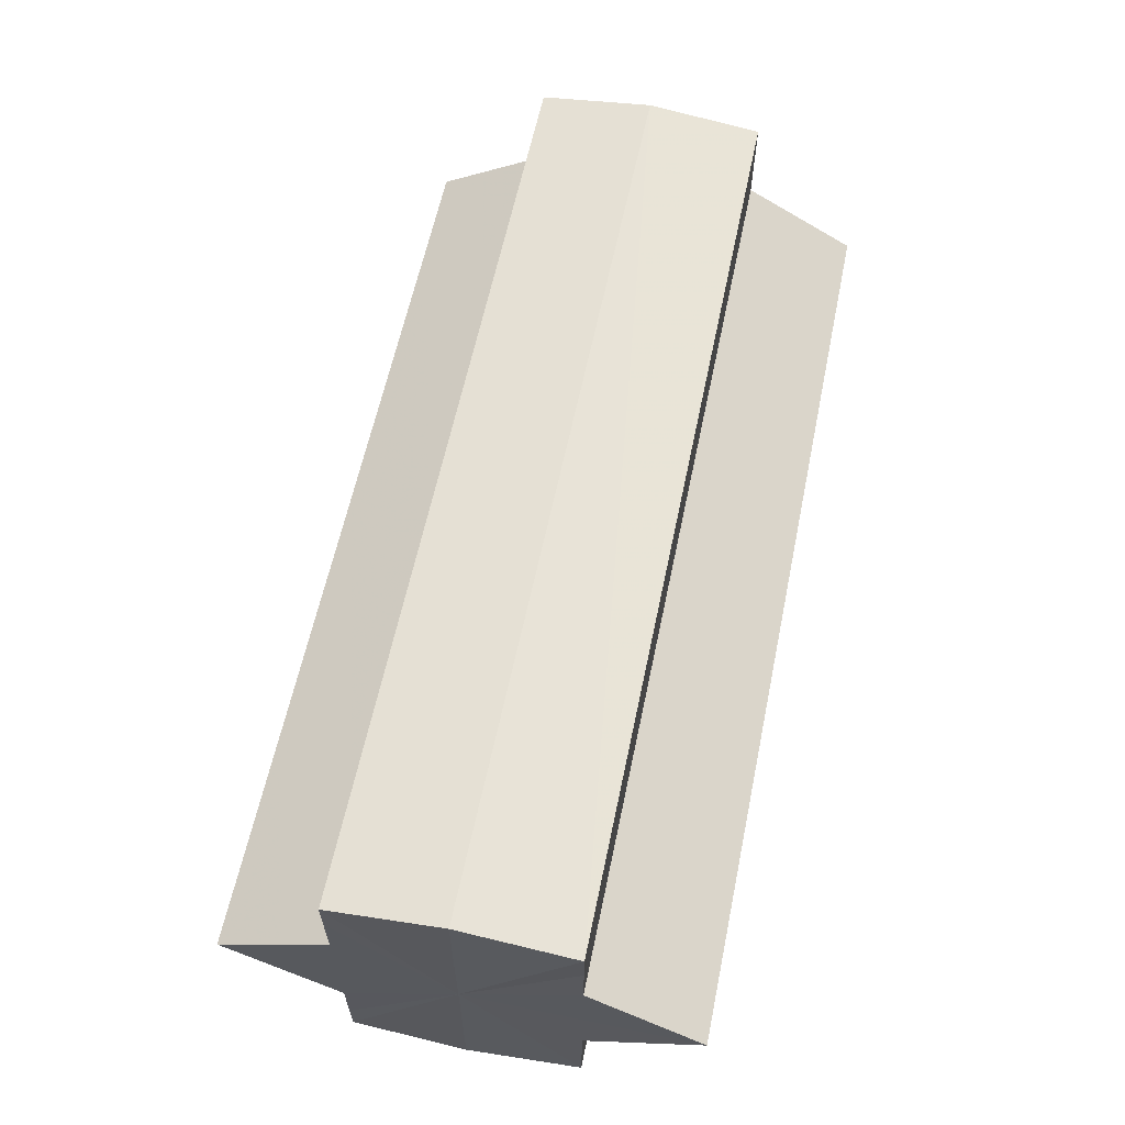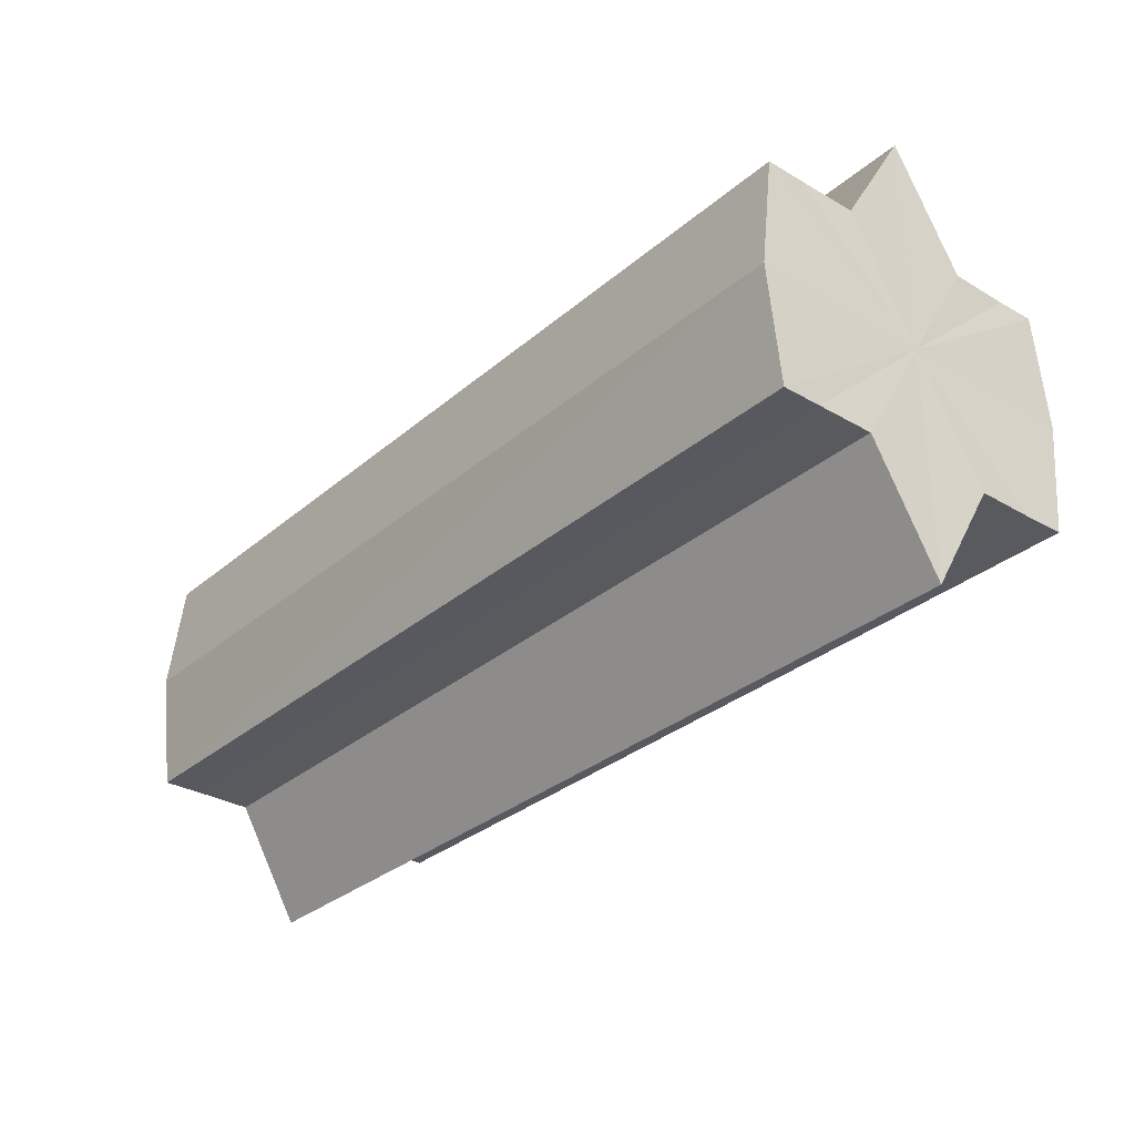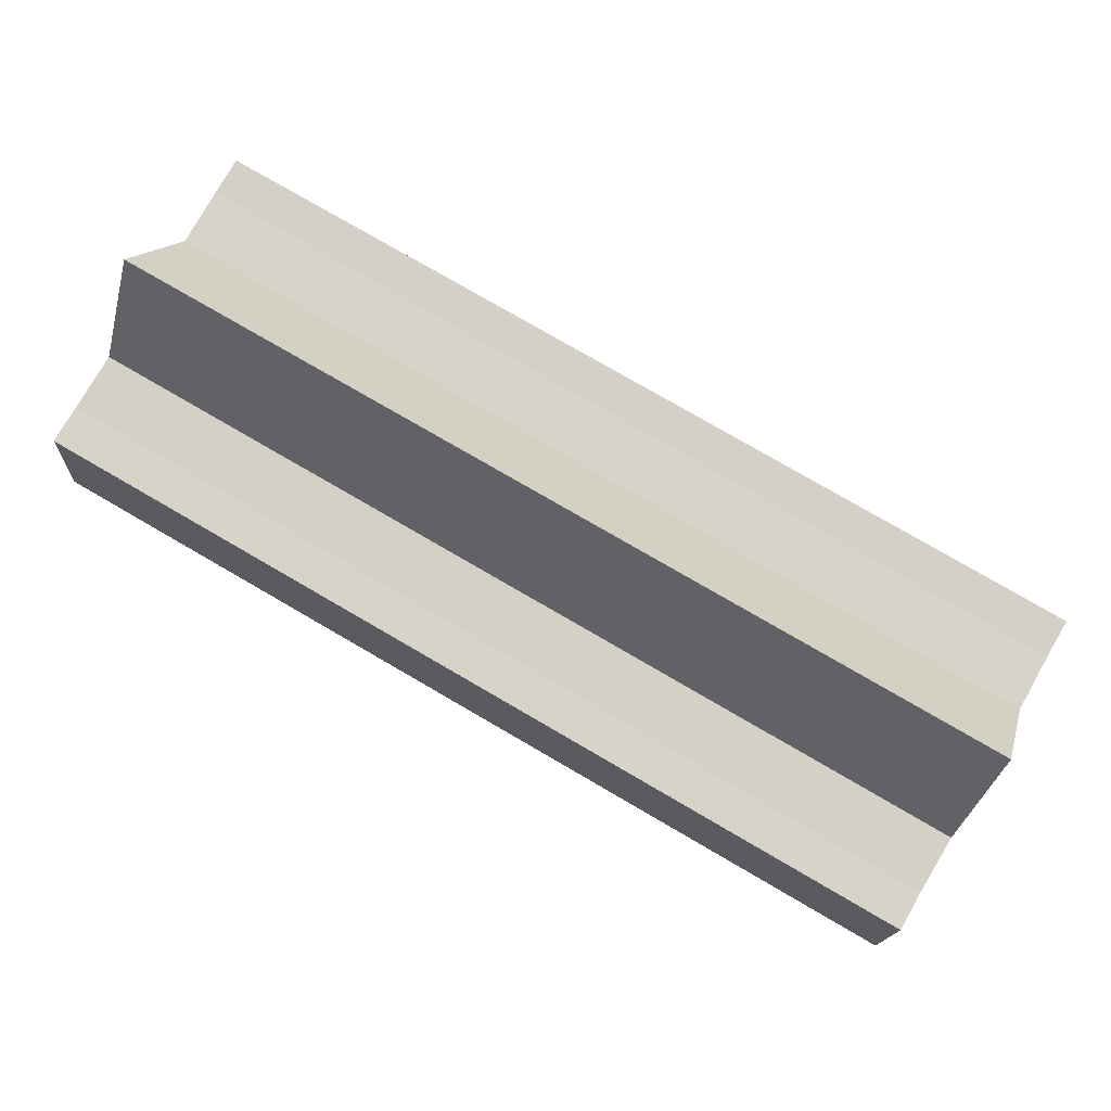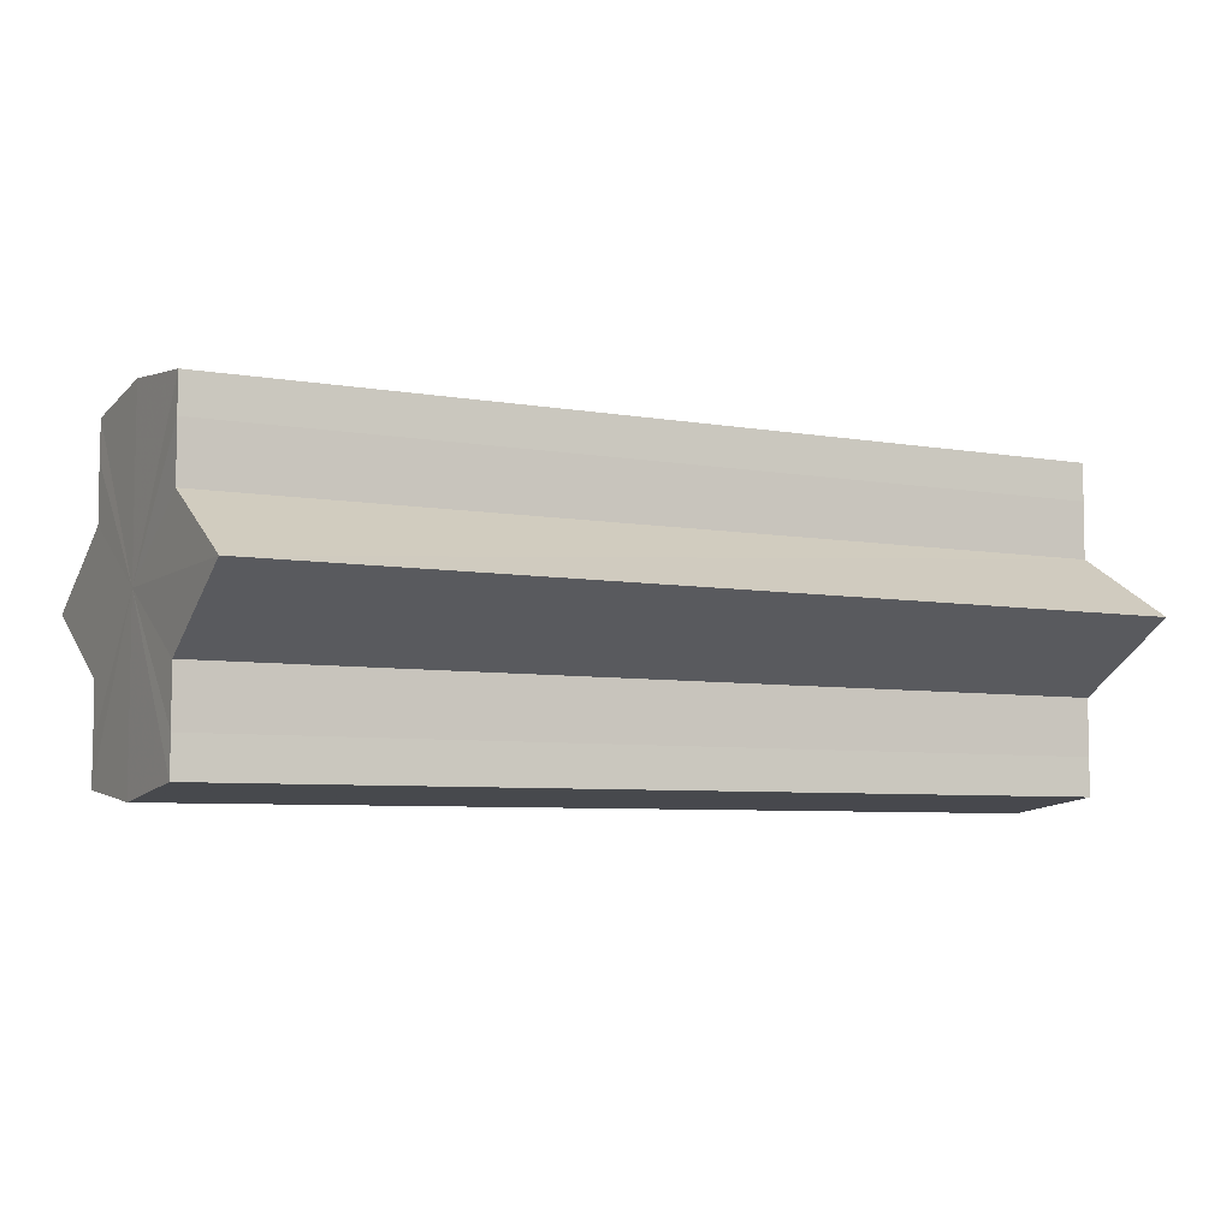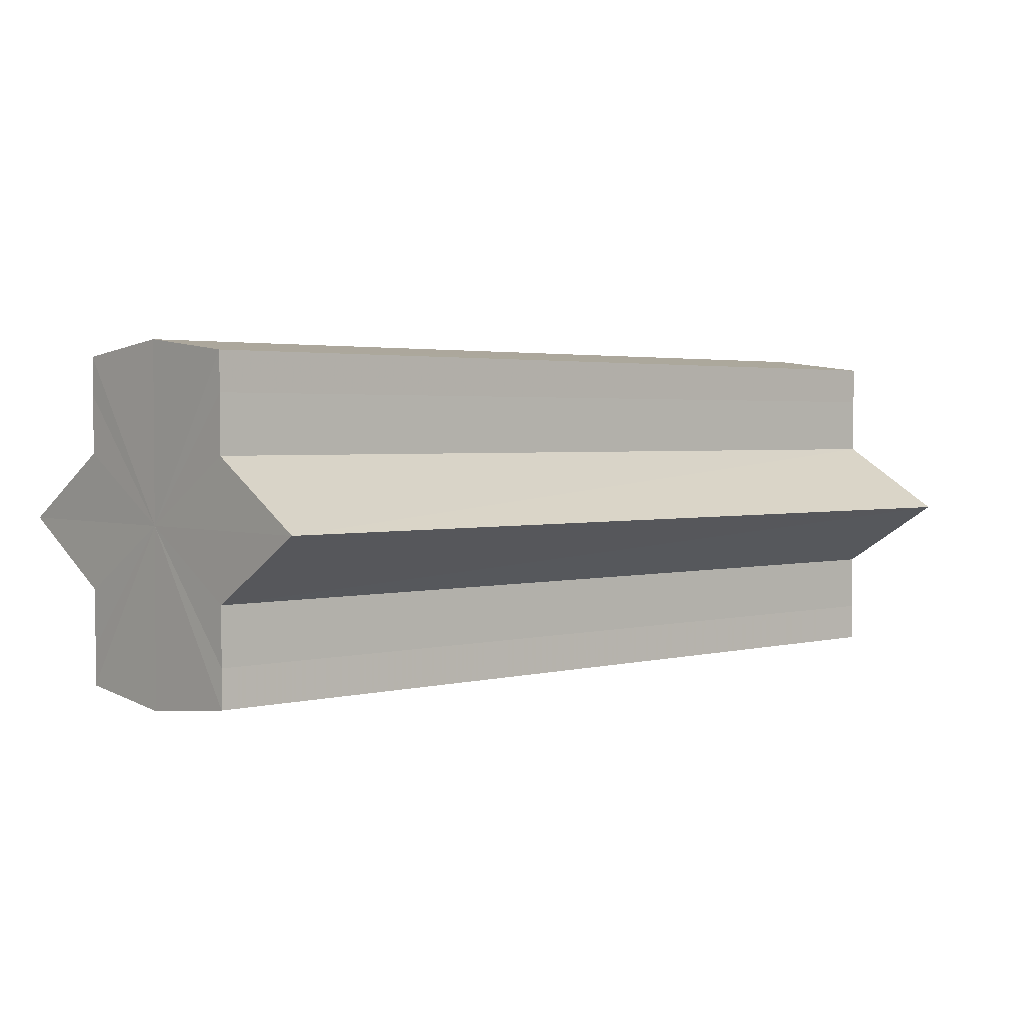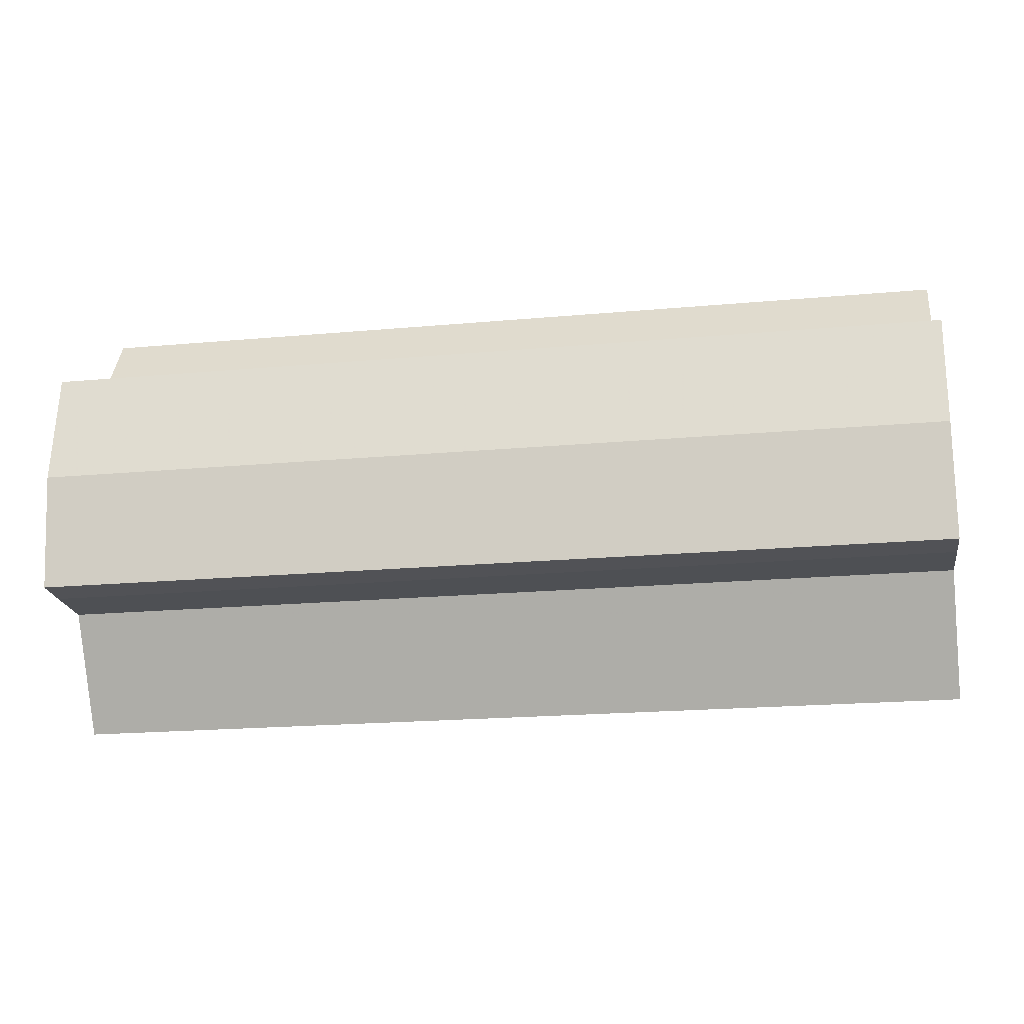
<metadata>
{"format":"obj","ext":"obj","renderer":"f3d","projection":"perspective","resolution":1024,"background":"white","views":[{"elev":60.8,"azim":-78.3,"up":"+Z"},{"elev":-31.3,"azim":-129.9,"up":"+Y"},{"elev":78.0,"azim":30.1,"up":"+Y"},{"elev":-6.2,"azim":152.0,"up":"+Z"},{"elev":2.5,"azim":138.4,"up":"+Z"},{"elev":-19.8,"azim":9.5,"up":"+Y"}]}
</metadata>
<code>
o 1906
v 2205 1877 8.29
v 2205 1877 8.289
v 2205 1877 8.29
v 2205 1877 8.289
v 2205 1877 8.289
v 2205 1877 8.29
v 2205 1877 8.29
v 2205 1877 8.289
v 2205 1877 8.289
v 2205 1877 8.274
v 2205 1877 8.29
v 2205 1877 8.285
v 2205 1877 8.28
v 2205 1877 8.289
v 2205 1877 8.274
v 2205 1877 8.285
v 2205 1877 8.289
v 2205 1877 8.285
v 2205 1877 8.28
v 2205 1877 8.285
v 2205 1877 8.28
v 2205 1877 8.274
v 2205 1877 8.28
v 2205 1877 8.274
v 2205 1877 8.28
v 2205 1877 8.285
v 2205 1877 8.28
v 2205 1877 8.289
v 2205 1877 8.285
v 2205 1877 8.274
v 2205 1877 8.269
v 2205 1877 8.274
v 2205 1877 8.269
v 2205 1877 8.264
v 2205 1877 8.269
v 2205 1877 8.264
v 2205 1877 8.26
v 2205 1877 8.264
v 2205 1877 8.26
v 2205 1877 8.264
v 2205 1877 8.269
v 2205 1877 8.264
v 2205 1877 8.274
v 2205 1877 8.269
v 2205 1877 8.26
v 2205 1877 8.259
v 2205 1877 8.26
v 2205 1877 8.259
v 2205 1877 8.26
v 2205 1877 8.259
v 2205 1877 8.26
v 2205 1877 8.26
v 2205 1877 8.259
v 2205 1877 8.26
v 2205 1877 8.259
v 2205 1877 8.264
v 2205 1877 8.269
v 2205 1877 8.264
v 2205 1877 8.26
v 2205 1877 8.269
v 2205 1877 8.264
v 2205 1877 8.28
v 2205 1877 8.274
v 2205 1877 8.274
v 2205 1877 8.269
v 2205 1877 8.285
v 2205 1877 8.28
v 2205 1877 8.274
v 2205 1877 8.269
v 2205 1877 8.289
v 2205 1877 8.285
v 2205 1877 8.264
v 2205 1877 8.269
v 2205 1877 8.26
v 2205 1877 8.264
v 2205 1877 8.289
v 2205 1877 8.285
v 2205 1877 8.28
v 2205 1877 8.285
v 2205 1877 8.274
v 2205 1877 8.28
v 2205 1877 8.274
v 2205 1877 8.29
v 2205 1877 8.289
v 2205 1877 8.289
v 2205 1877 8.285
v 2205 1877 8.285
v 2205 1877 8.28
v 2205 1877 8.28
v 2205 1877 8.274
v 2205 1877 8.274
v 2205 1877 8.269
v 2205 1877 8.269
v 2205 1877 8.264
v 2205 1877 8.264
v 2205 1877 8.26
v 2205 1877 8.26
v 2205 1877 8.259
f 1 2 3
f 4 1 5
f 5 6 7
f 7 8 9
f 10 8 11
f 10 12 8
f 10 13 12
f 10 11 14
f 10 15 13
f 16 14 17
f 10 14 18
f 19 20 16
f 10 18 21
f 22 23 19
f 24 25 22
f 25 26 27
f 26 28 29
f 10 21 30
f 31 30 32
f 10 30 33
f 34 35 31
f 10 33 36
f 37 38 34
f 39 40 37
f 40 41 42
f 41 43 44
f 10 36 45
f 46 45 47
f 10 45 48
f 49 50 46
f 10 48 51
f 52 53 49
f 53 54 55
f 10 51 56
f 10 56 57
f 10 57 15
f 58 51 59
f 60 61 58
f 62 15 63
f 64 65 60
f 66 67 62
f 68 69 64
f 70 71 66
f 69 72 73
f 72 74 75
f 76 77 70
f 77 78 79
f 78 80 81
f 82 83 84
f 82 85 83
f 82 84 86
f 82 87 85
f 82 86 88
f 82 89 87
f 82 88 90
f 82 91 89
f 82 90 92
f 82 93 91
f 82 92 94
f 82 95 93
f 82 94 96
f 82 97 95
f 82 96 98
f 82 98 97

</code>
